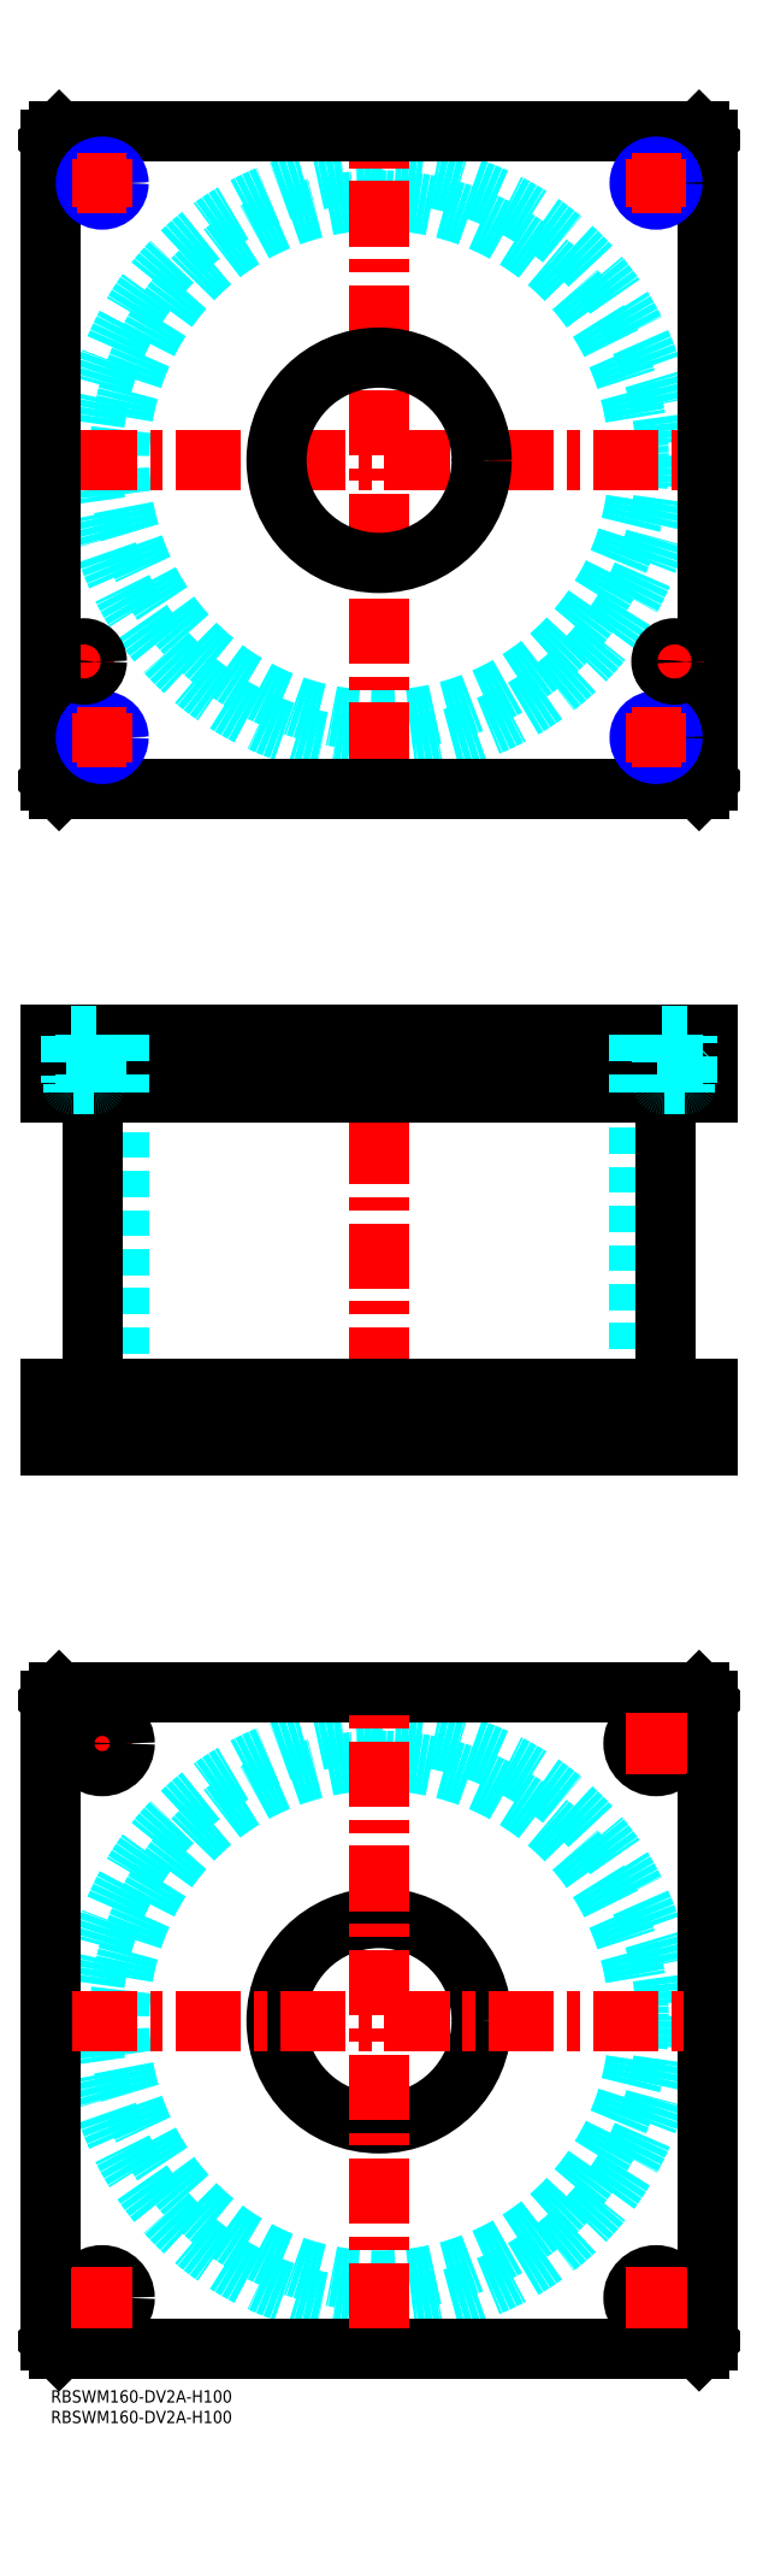
<metadata>
{"format":"dxf","ext":"dxf","renderer":"ezdxf+matplotlib","layout":"modelspace","background":"white","min_lineweight":24,"dpi":150}
</metadata>
<code>
0
SECTION
2
ENTITIES
0
INSERT
8
MSM_CONTINUOUS
2
*U50
10
0
20
0
30
0
0
INSERT
8
MSM_CONTINUOUS
2
*U51
10
0
20
0
30
0
0
CIRCLE
8
MSM_DASHED
10
80
20
90
30
0
40
63.3
0
CIRCLE
8
MSM_DASHED
10
80
20
90
30
0
40
69.9
0
LINE
8
MSM_CENTER
10
5
20
157.5
30
0
11
20
21
157.5
31
0
0
LINE
8
MSM_CENTER
10
12.5
20
150
30
0
11
12.5
21
165
31
0
0
LINE
8
MSM_CONTINUOUS
10
0
20
12
30
0
11
0
21
168
31
0
0
LINE
8
MSM_CONTINUOUS
10
160
20
168
30
0
11
160
21
12
31
0
0
CIRCLE
8
MSM_CONTINUOUS
10
147.5
20
157.5
30
0
40
5.5
0
CIRCLE
8
MSM_CONTINUOUS
10
12.5
20
22.5
30
0
40
5.5
0
CIRCLE
8
MSM_CONTINUOUS
10
147.5
20
22.5
30
0
40
5.5
0
CIRCLE
8
MSM_CONTINUOUS
10
12.5
20
157.5
30
0
40
5.5
0
CIRCLE
8
MSM_CONTINUOUS
10
80
20
90
30
0
40
25
0
LINE
8
MSM_CONTINUOUS
10
2
20
10
30
0
11
0
21
12
31
0
0
LINE
8
MSM_CONTINUOUS
10
158
20
10
30
0
11
2
21
10
31
0
0
LINE
8
MSM_CONTINUOUS
10
160
20
12
30
0
11
158
21
10
31
0
0
LINE
8
MSM_CONTINUOUS
10
158
20
170
30
0
11
160
21
168
31
0
0
LINE
8
MSM_CONTINUOUS
10
2
20
170
30
0
11
158
21
170
31
0
0
LINE
8
MSM_CONTINUOUS
10
0
20
168
30
0
11
2
21
170
31
0
0
LINE
8
MSM_DASHED
10
55
20
244
30
0
11
55
21
230
31
0
0
LINE
8
MSM_DASHED
10
105
20
230
30
0
11
105
21
244
31
0
0
LINE
8
MSM_DASHED
10
55
20
330
30
0
11
55
21
316
31
0
0
LINE
8
MSM_DASHED
10
105
20
316
30
0
11
105
21
330
31
0
0
LINE
8
MSM_DASHED
10
16.7
20
316
30
0
11
16.7
21
244
31
0
0
LINE
8
MSM_DASHED
10
143.3
20
244
30
0
11
143.3
21
316
31
0
0
LINE
8
MSM_DASHED
10
142
20
244
30
0
11
142
21
230
31
0
0
LINE
8
MSM_DASHED
10
153
20
230
30
0
11
153
21
244
31
0
0
LINE
8
MSM_DASHED
10
7
20
244
30
0
11
7
21
230
31
0
0
LINE
8
MSM_DASHED
10
18
20
230
30
0
11
18
21
244
31
0
0
LINE
8
MSM_CENTER
10
80
20
335
30
0
11
80
21
225
31
0
0
LINE
8
MSM_CENTER
10
12.5
20
246
30
0
11
12.5
21
228
31
0
0
LINE
8
MSM_CENTER
10
147.5
20
246
30
0
11
147.5
21
228
31
0
0
LINE
8
MSM_CENTER
10
12.5
20
332
30
0
11
12.5
21
314
31
0
0
LINE
8
MSM_CENTER
10
147.5
20
332
30
0
11
147.5
21
314
31
0
0
LINE
8
MSM_CENTER
10
8
20
332
30
0
11
8
21
314
31
0
0
LINE
8
MSM_CENTER
10
152
20
332
30
0
11
152
21
314
31
0
0
LINE
8
MSM_CONTINUOUS
10
10.1
20
316
30
0
11
10.1
21
244
31
0
0
LINE
8
MSM_CONTINUOUS
10
149.9
20
244
30
0
11
149.9
21
316
31
0
0
LINE
8
MSM_CONTINUOUS
10
2
20
330
30
0
11
2
21
316
31
0
0
LINE
8
MSM_CONTINUOUS
10
0
20
330
30
0
11
0
21
316
31
0
0
LINE
8
MSM_CONTINUOUS
10
0
20
316
30
0
11
160
21
316
31
0
0
LINE
8
MSM_CONTINUOUS
10
160
20
330
30
0
11
160
21
316
31
0
0
LINE
8
MSM_CONTINUOUS
10
0
20
330
30
0
11
160
21
330
31
0
0
LINE
8
MSM_CONTINUOUS
10
158
20
330
30
0
11
158
21
316
31
0
0
LINE
8
MSM_CONTINUOUS
10
160
20
230
30
0
11
160
21
244
31
0
0
LINE
8
MSM_CONTINUOUS
10
0
20
244
30
0
11
160
21
244
31
0
0
LINE
8
MSM_CONTINUOUS
10
0
20
230
30
0
11
160
21
230
31
0
0
LINE
8
MSM_CONTINUOUS
10
0
20
230
30
0
11
0
21
244
31
0
0
LINE
8
MSM_CONTINUOUS
10
2
20
230
30
0
11
2
21
244
31
0
0
LINE
8
MSM_CONTINUOUS
10
158
20
230
30
0
11
158
21
244
31
0
0
CIRCLE
8
MSM_DASHED
10
80
20
470
30
0
40
63.3
0
CIRCLE
8
MSM_DASHED
10
80
20
470
30
0
40
69.9
0
LINE
8
MSM_CENTER
10
5.1
20
470
30
0
11
154.9
21
470
31
0
0
LINE
8
MSM_CENTER
10
80
20
395.1
30
0
11
80
21
544.9
31
0
0
LINE
8
MSM_CENTER
10
3
20
421
30
0
11
13
21
421
31
0
0
LINE
8
MSM_CENTER
10
8
20
416
30
0
11
8
21
426
31
0
0
LINE
8
MSM_CONTINUOUS
10
160
20
392
30
0
11
160
21
548
31
0
0
CIRCLE
8
MSM_CONTINUOUS
10
80
20
470
30
0
40
25
0
LINE
8
MSM_CONTINUOUS
10
0
20
548
30
0
11
0
21
392
31
0
0
LINE
8
MSM_CONTINUOUS
10
0
20
392
30
0
11
2
21
390
31
0
0
LINE
8
MSM_CONTINUOUS
10
2
20
390
30
0
11
158
21
390
31
0
0
LINE
8
MSM_CONTINUOUS
10
158
20
390
30
0
11
160
21
392
31
0
0
LINE
8
MSM_CONTINUOUS
10
160
20
548
30
0
11
158
21
550
31
0
0
LINE
8
MSM_CONTINUOUS
10
158
20
550
30
0
11
2
21
550
31
0
0
LINE
8
MSM_CONTINUOUS
10
2
20
550
30
0
11
0
21
548
31
0
0
CIRCLE
8
MSM_CONTINUOUS
10
12.5
20
537.5
30
0
40
3.324
0
CIRCLE
8
MSM_NARROW
10
12.5
20
537.5
30
0
40
4
0
LINE
8
MSM_CENTER
10
6.5
20
537.5
30
0
11
18.5
21
537.5
31
0
0
LINE
8
MSM_CENTER
10
12.5
20
531.5
30
0
11
12.5
21
543.5
31
0
0
CIRCLE
8
MSM_CONTINUOUS
10
147.5
20
537.5
30
0
40
3.324
0
CIRCLE
8
MSM_NARROW
10
147.5
20
537.5
30
0
40
4
0
LINE
8
MSM_CENTER
10
141.5
20
537.5
30
0
11
153.5
21
537.5
31
0
0
LINE
8
MSM_CENTER
10
147.5
20
531.5
30
0
11
147.5
21
543.5
31
0
0
CIRCLE
8
MSM_CONTINUOUS
10
147.5
20
402.5
30
0
40
3.324
0
CIRCLE
8
MSM_NARROW
10
147.5
20
402.5
30
0
40
4
0
LINE
8
MSM_CENTER
10
141.5
20
402.5
30
0
11
153.5
21
402.5
31
0
0
LINE
8
MSM_CENTER
10
147.5
20
396.5
30
0
11
147.5
21
408.5
31
0
0
CIRCLE
8
MSM_CONTINUOUS
10
12.5
20
402.5
30
0
40
3.324
0
CIRCLE
8
MSM_NARROW
10
12.5
20
402.5
30
0
40
4
0
LINE
8
MSM_CENTER
10
6.5
20
402.5
30
0
11
18.5
21
402.5
31
0
0
LINE
8
MSM_CENTER
10
12.5
20
396.5
30
0
11
12.5
21
408.5
31
0
0
LINE
8
MSM_CENTER
10
152
20
416
30
0
11
152
21
426
31
0
0
LINE
8
MSM_CENTER
10
147
20
421
30
0
11
157
21
421
31
0
0
LINE
8
MSM_CENTER
10
80
20
15.1
30
0
11
80
21
164.9
31
0
0
LINE
8
MSM_CENTER
10
5.1
20
90
30
0
11
154.9
21
90
31
0
0
LINE
8
MSM_CENTER
10
147.5
20
150
30
0
11
147.5
21
165
31
0
0
LINE
8
MSM_CENTER
10
140
20
157.5
30
0
11
155
21
157.5
31
0
0
LINE
8
MSM_CENTER
10
147.5
20
15
30
0
11
147.5
21
30
31
0
0
LINE
8
MSM_CENTER
10
140
20
22.5
30
0
11
155
21
22.5
31
0
0
LINE
8
MSM_CENTER
10
12.5
20
15
30
0
11
12.5
21
30
31
0
0
LINE
8
MSM_CENTER
10
5
20
22.5
30
0
11
20
21
22.5
31
0
0
LINE
8
MSM_DASHED
10
144.2
20
330
30
0
11
144.2
21
316
31
0
0
LINE
8
MSM_DASHED
10
143.5
20
330
30
0
11
143.5
21
316
31
0
0
LINE
8
MSM_DASHED
10
151.5
20
330
30
0
11
151.5
21
316
31
0
0
LINE
8
MSM_DASHED
10
150.8
20
330
30
0
11
150.8
21
316
31
0
0
LINE
8
MSM_DASHED
10
9.176
20
330
30
0
11
9.176
21
316
31
0
0
LINE
8
MSM_DASHED
10
8.5
20
330
30
0
11
8.5
21
316
31
0
0
LINE
8
MSM_DASHED
10
16.5
20
330
30
0
11
16.5
21
316
31
0
0
LINE
8
MSM_DASHED
10
15.82
20
330
30
0
11
15.82
21
316
31
0
0
CIRCLE
8
MSM_CONTINUOUS
10
8
20
421
30
0
40
3.2
0
CIRCLE
8
MSM_CONTINUOUS
10
8
20
421
30
0
40
3
0
CIRCLE
8
MSM_CONTINUOUS
10
8
20
421
30
0
40
2.5
0
CIRCLE
8
MSM_CONTINUOUS
10
152
20
421
30
0
40
3.2
0
CIRCLE
8
MSM_CONTINUOUS
10
152
20
421
30
0
40
3
0
CIRCLE
8
MSM_CONTINUOUS
10
152
20
421
30
0
40
2.5
0
LINE
8
MSM_DASHED
10
5.5
20
318
30
0
11
5.5
21
316
31
0
0
LINE
8
MSM_DASHED
10
10.5
20
316
30
0
11
10.5
21
318
31
0
0
LINE
8
MSM_DASHED
10
10.6
20
318
30
0
11
5.4
21
318
31
0
0
ARC
8
MSM_DASHED
10
5.4
20
318.4
30
0
40
0.4
50
180
51
270
0
ARC
8
MSM_DASHED
10
10.6
20
318.4
30
0
40
0.4
50
270
51
360
0
LINE
8
MSM_DASHED
10
5
20
329.8
30
0
11
5
21
318.4
31
0
0
LINE
8
MSM_DASHED
10
11
20
318.4
30
0
11
11
21
329.8
31
0
0
LINE
8
MSM_DASHED
10
11
20
329.8
30
0
11
11.2
21
330
31
0
0
LINE
8
MSM_DASHED
10
11
20
329.8
30
0
11
5
21
329.8
31
0
0
LINE
8
MSM_DASHED
10
4.8
20
330
30
0
11
5
21
329.8
31
0
0
LINE
8
MSM_DASHED
10
149.5
20
318
30
0
11
149.5
21
316
31
0
0
LINE
8
MSM_DASHED
10
154.5
20
316
30
0
11
154.5
21
318
31
0
0
LINE
8
MSM_DASHED
10
154.6
20
318
30
0
11
149.4
21
318
31
0
0
ARC
8
MSM_DASHED
10
149.4
20
318.4
30
0
40
0.4
50
180
51
270
0
ARC
8
MSM_DASHED
10
154.6
20
318.4
30
0
40
0.4
50
270
51
360
0
LINE
8
MSM_DASHED
10
149
20
329.8
30
0
11
149
21
318.4
31
0
0
LINE
8
MSM_DASHED
10
155
20
318.4
30
0
11
155
21
329.8
31
0
0
LINE
8
MSM_DASHED
10
155
20
329.8
30
0
11
155.2
21
330
31
0
0
LINE
8
MSM_DASHED
10
155
20
329.8
30
0
11
149
21
329.8
31
0
0
LINE
8
MSM_DASHED
10
148.8
20
330
30
0
11
149
21
329.8
31
0
0
ENDSEC
0
EOF

</code>
